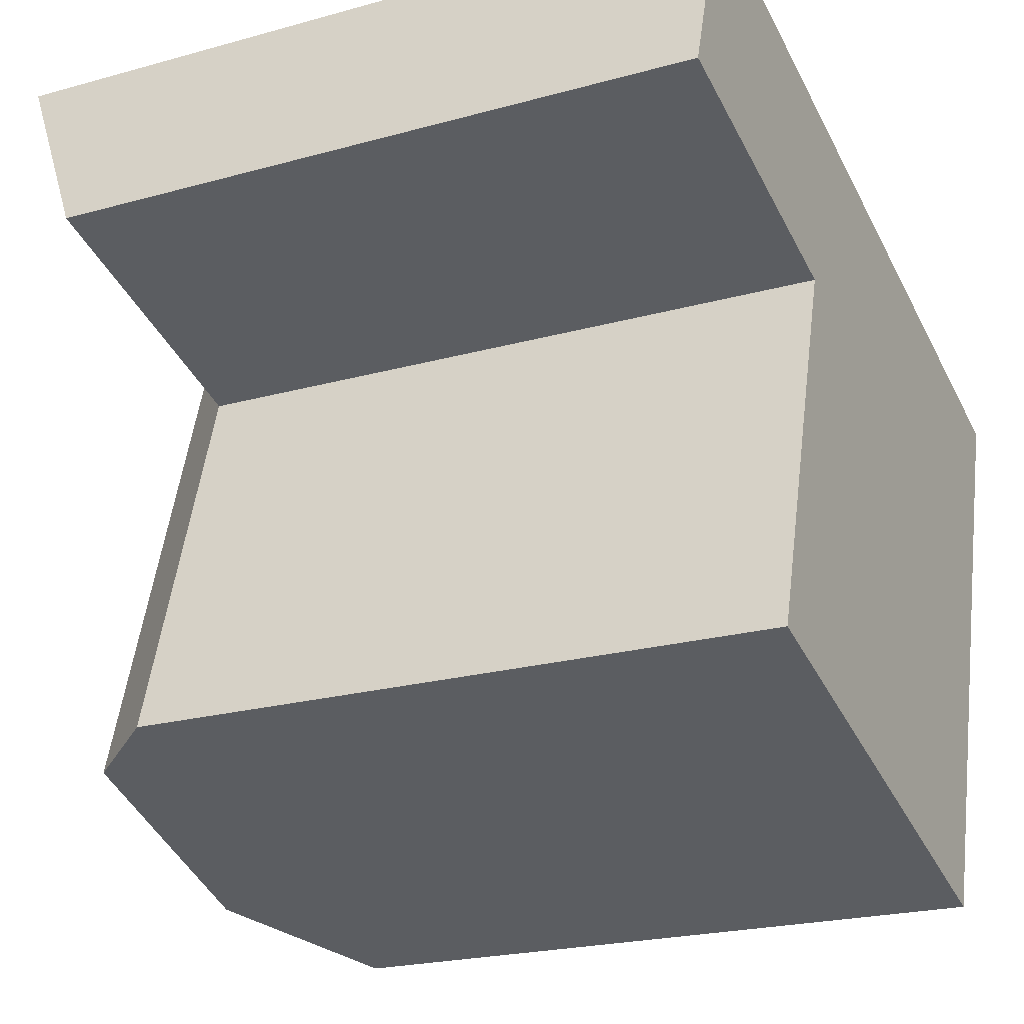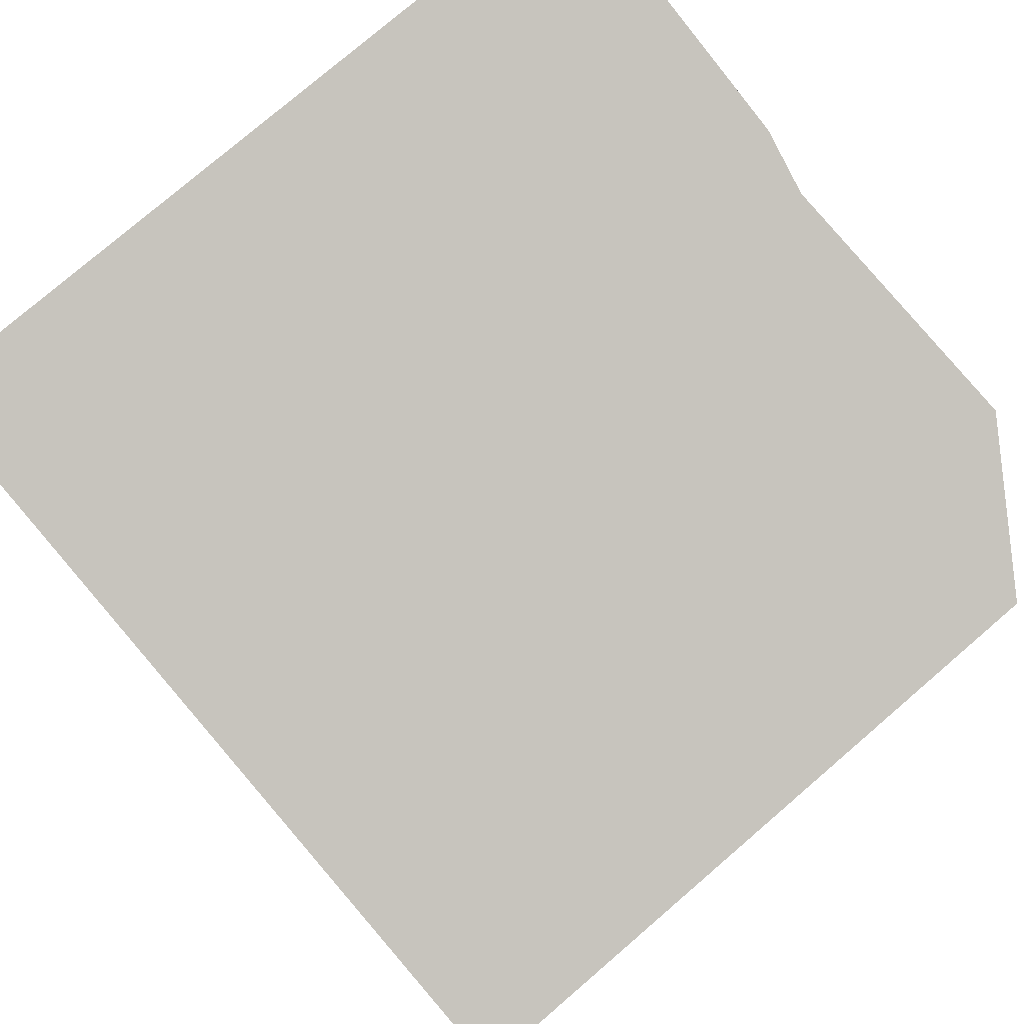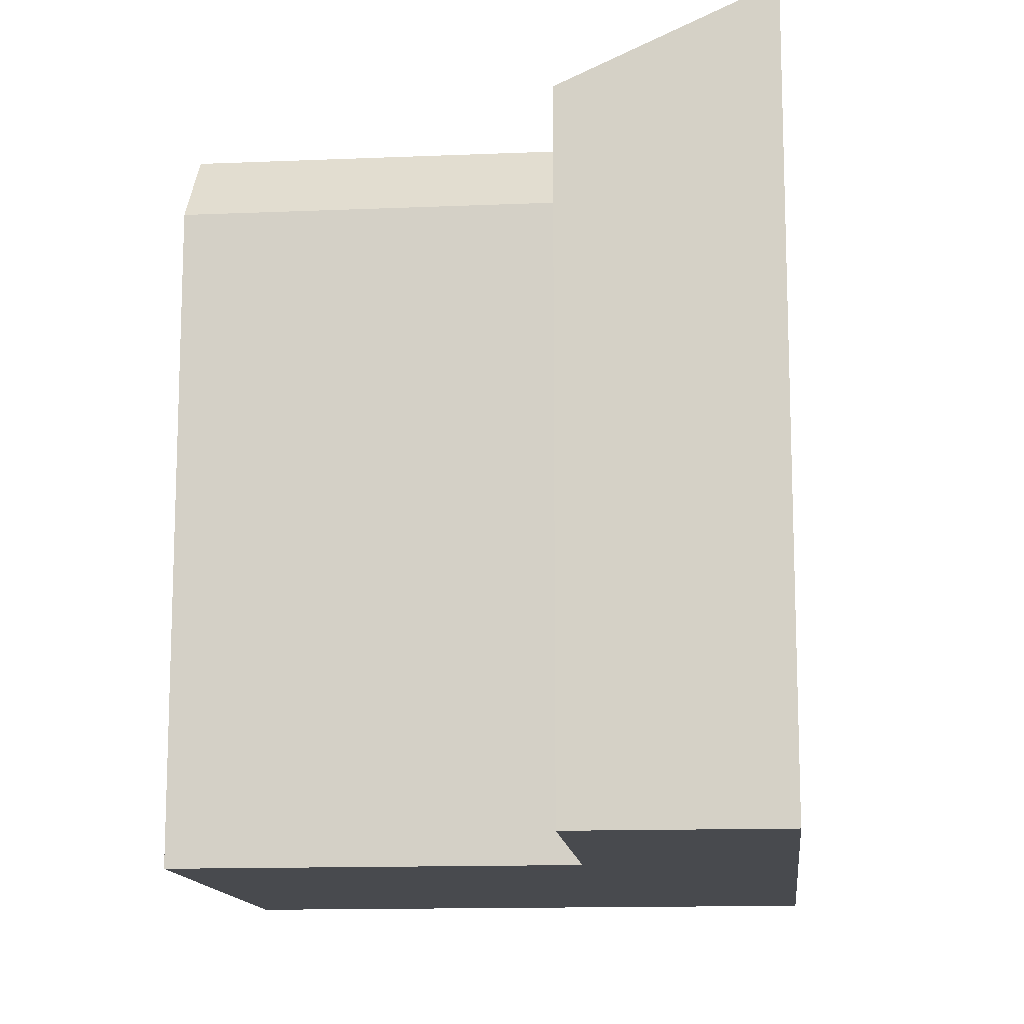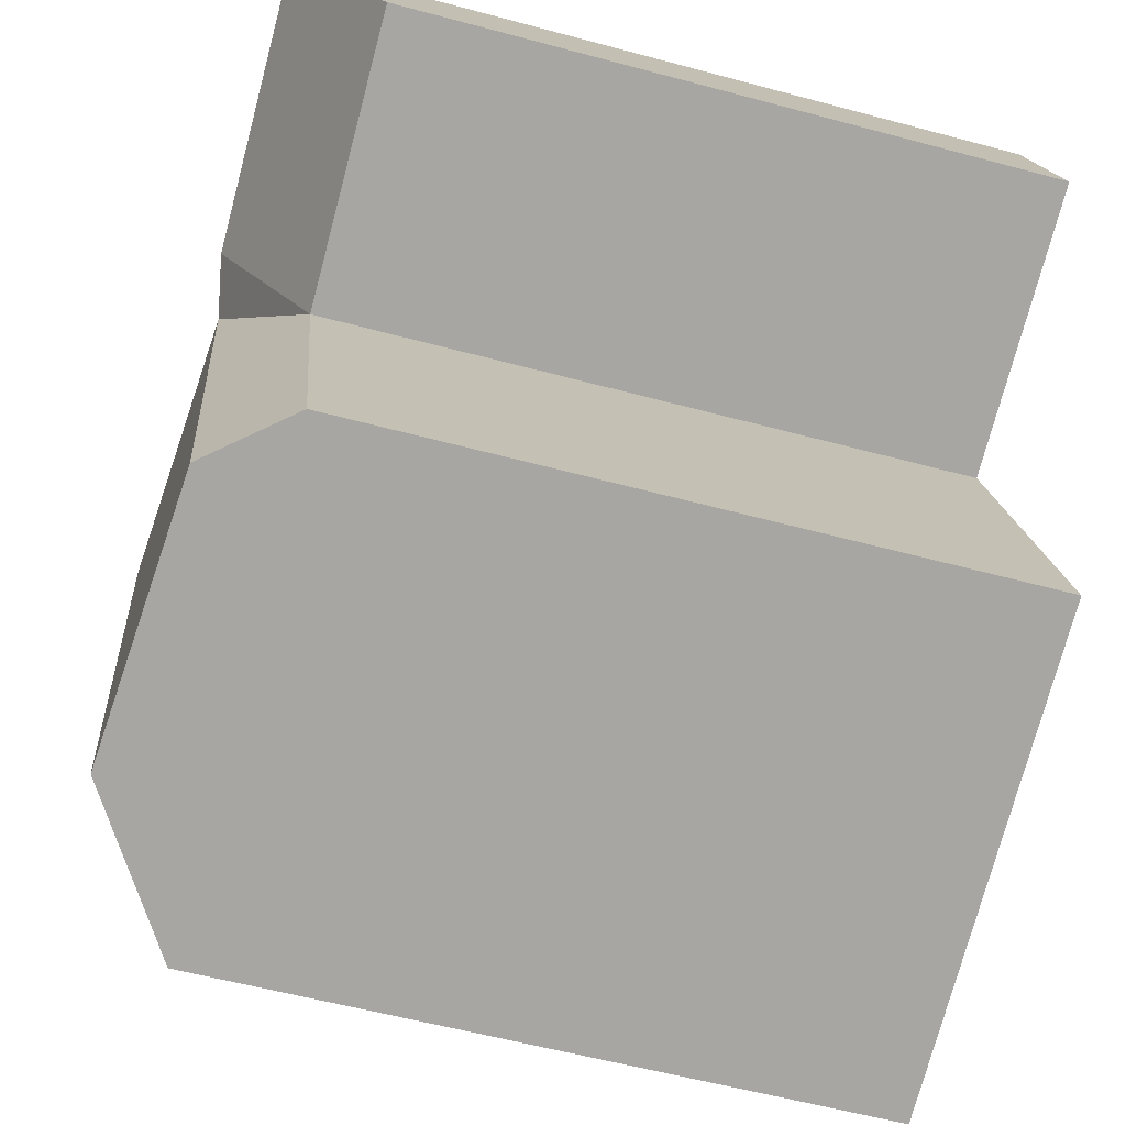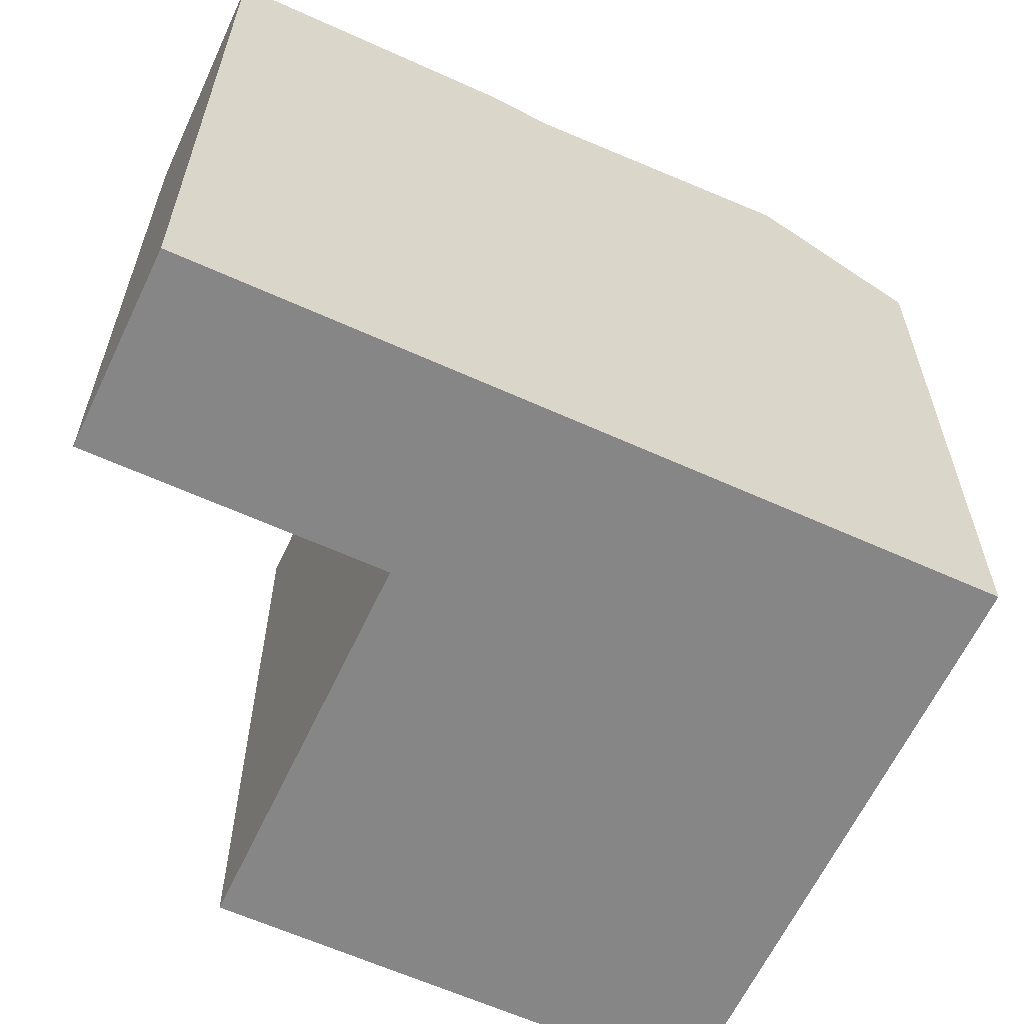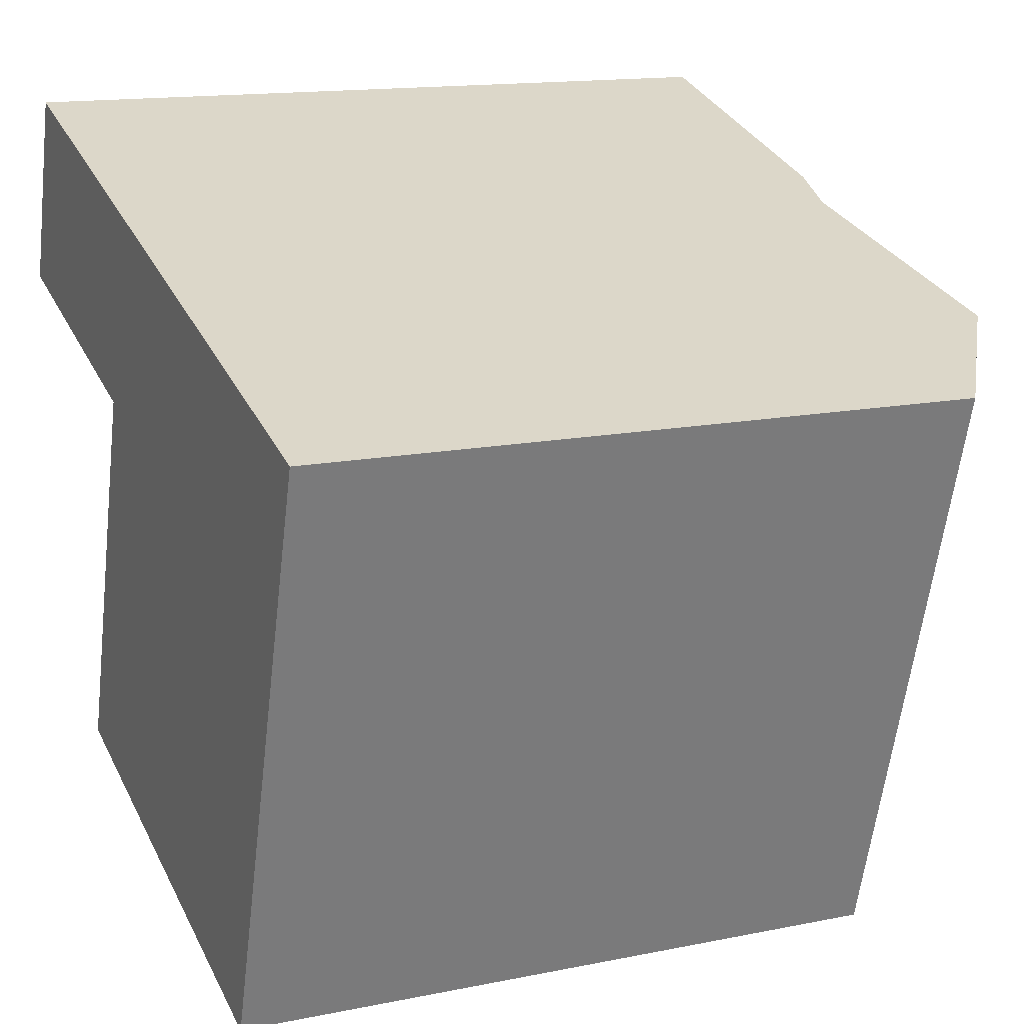
<metadata>
{"format":"obj","ext":"obj","renderer":"f3d","projection":"perspective","resolution":1024,"background":"white","views":[{"elev":-21.9,"azim":-63.9,"up":"+Z"},{"elev":77.4,"azim":49.3,"up":"+Z"},{"elev":-13.3,"azim":-67.6,"up":"+Y"},{"elev":-57.8,"azim":-105.6,"up":"+Z"},{"elev":-62.2,"azim":-8.1,"up":"+Y"},{"elev":14.5,"azim":66.0,"up":"+Z"}]}
</metadata>
<code>
v  8.475 19.69 -2.527
v  4.995 8.547e-16 -13.96
v  8.474 1.547e-16 -2.526
v  4.996 19.69 -13.96
v  19.23 1.113e-15 -18.18
v  19.23 19.69 -18.18
v  6.869 22.08 -14.51
v  14.8 22.67 -16.87
v  22.71 19.69 -6.77
v  22.71 4.145e-16 -6.77
v  24.47 19.69 -0.9955
v  24.46 6.092e-17 -0.9949
v  10.23 -1.989e-16 3.248
v  12.11 22.08 2.689
v  10.23 22.45 3.248
v  20.03 22.67 0.3257
v  1.805 22.45 5.76
v  1.804 -3.528e-16 5.761
v  0 0 0
v  0.0004204 19.69 -0.0006231
v  10.35 22.08 -3.085
v  18.28 22.67 -5.449
g defaultobject
f 1 2 3
f 2 1 4
f 4 5 2
f 5 4 6
f 6 4 7
f 6 7 8
f 5 9 10
f 9 5 6
f 10 11 12
f 11 10 9
f 11 13 12
f 13 11 14
f 13 14 15
f 14 11 16
f 13 17 18
f 17 13 15
f 17 19 18
f 19 17 20
f 20 3 19
f 3 20 1
f 3 5 10
f 5 3 2
f 13 10 12
f 10 13 3
f 18 3 13
f 3 18 19
f 7 1 21
f 1 7 4
f 8 21 22
f 21 8 7
f 6 22 9
f 22 6 8
f 15 14 1
f 14 21 1
f 14 22 21
f 22 14 16
f 16 9 22
f 9 16 11
f 1 17 15
f 17 1 20

</code>
